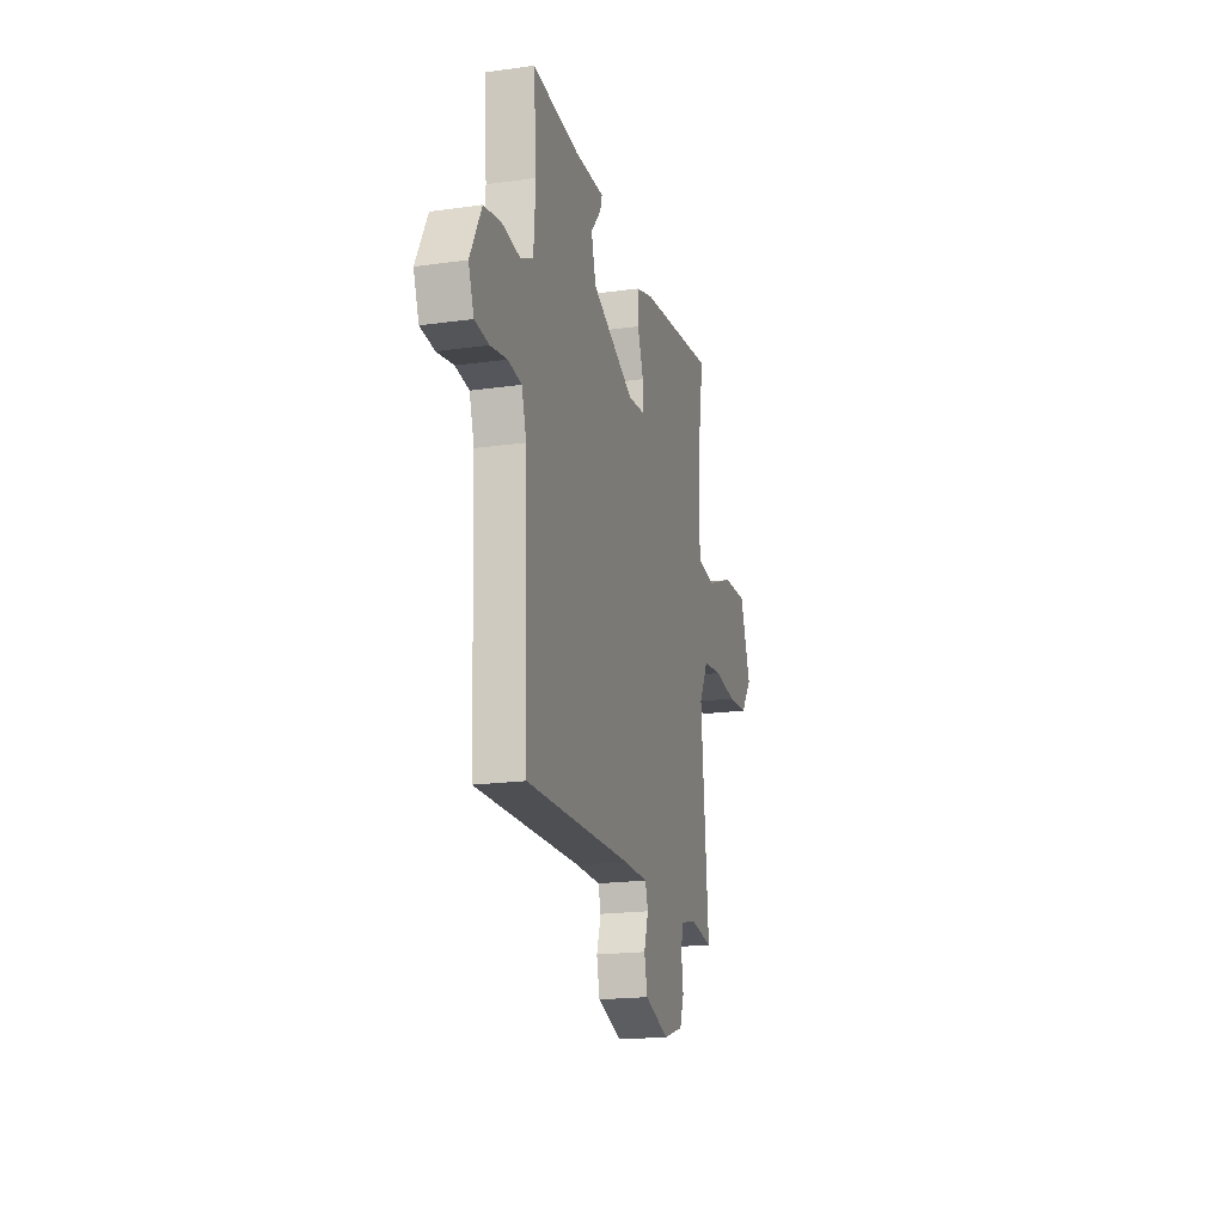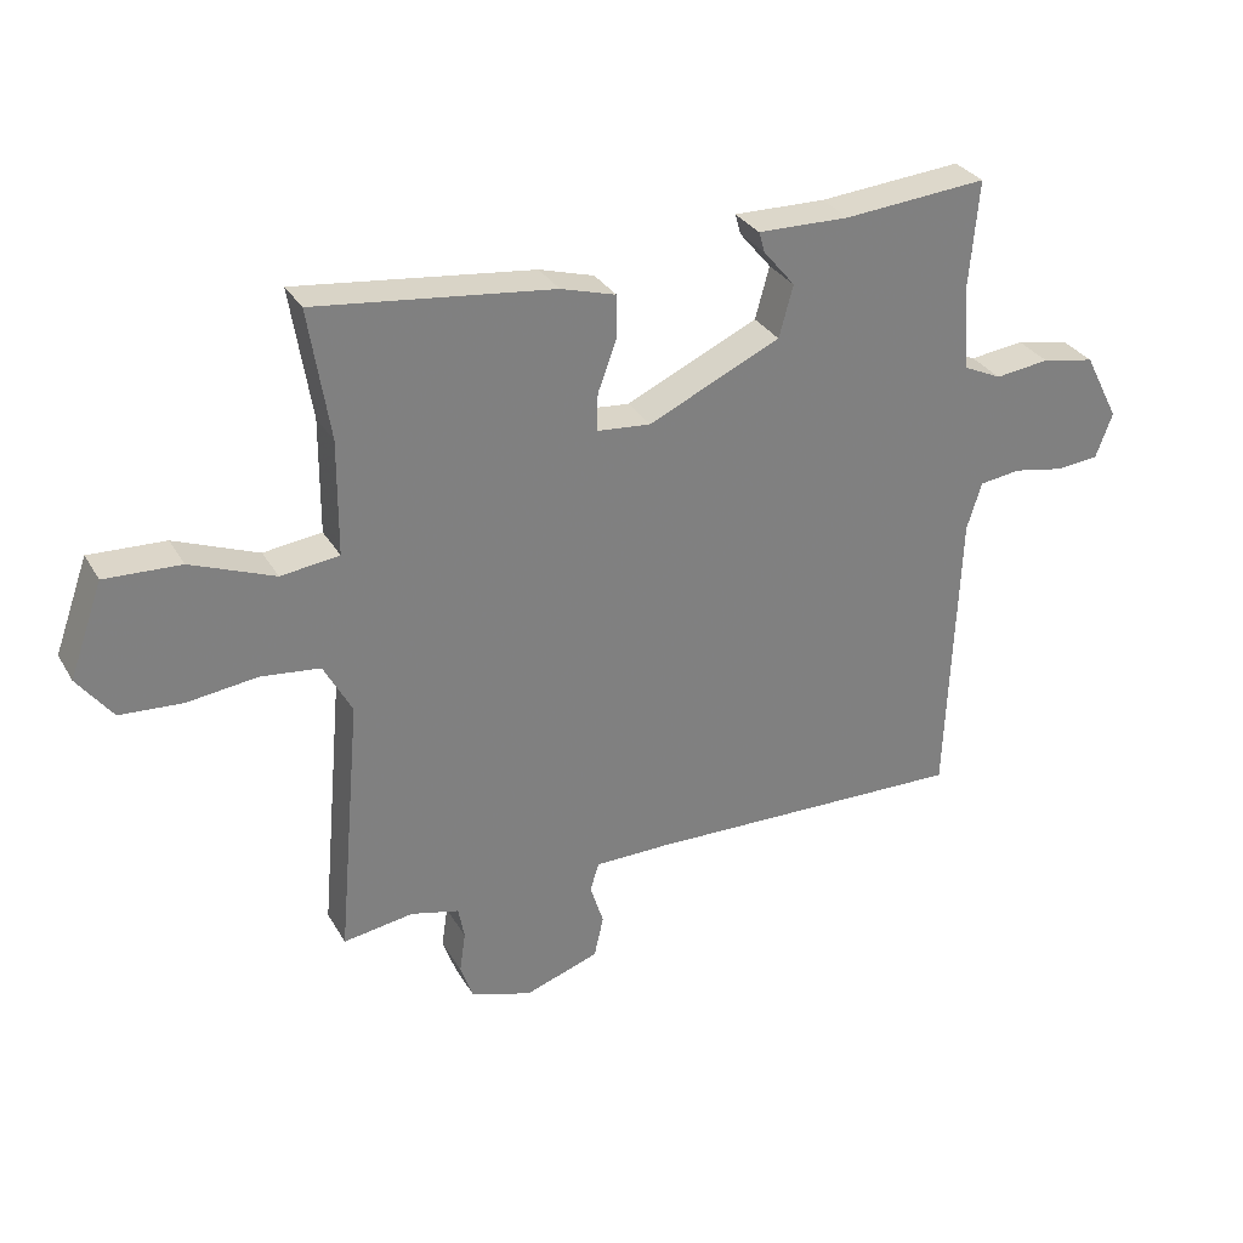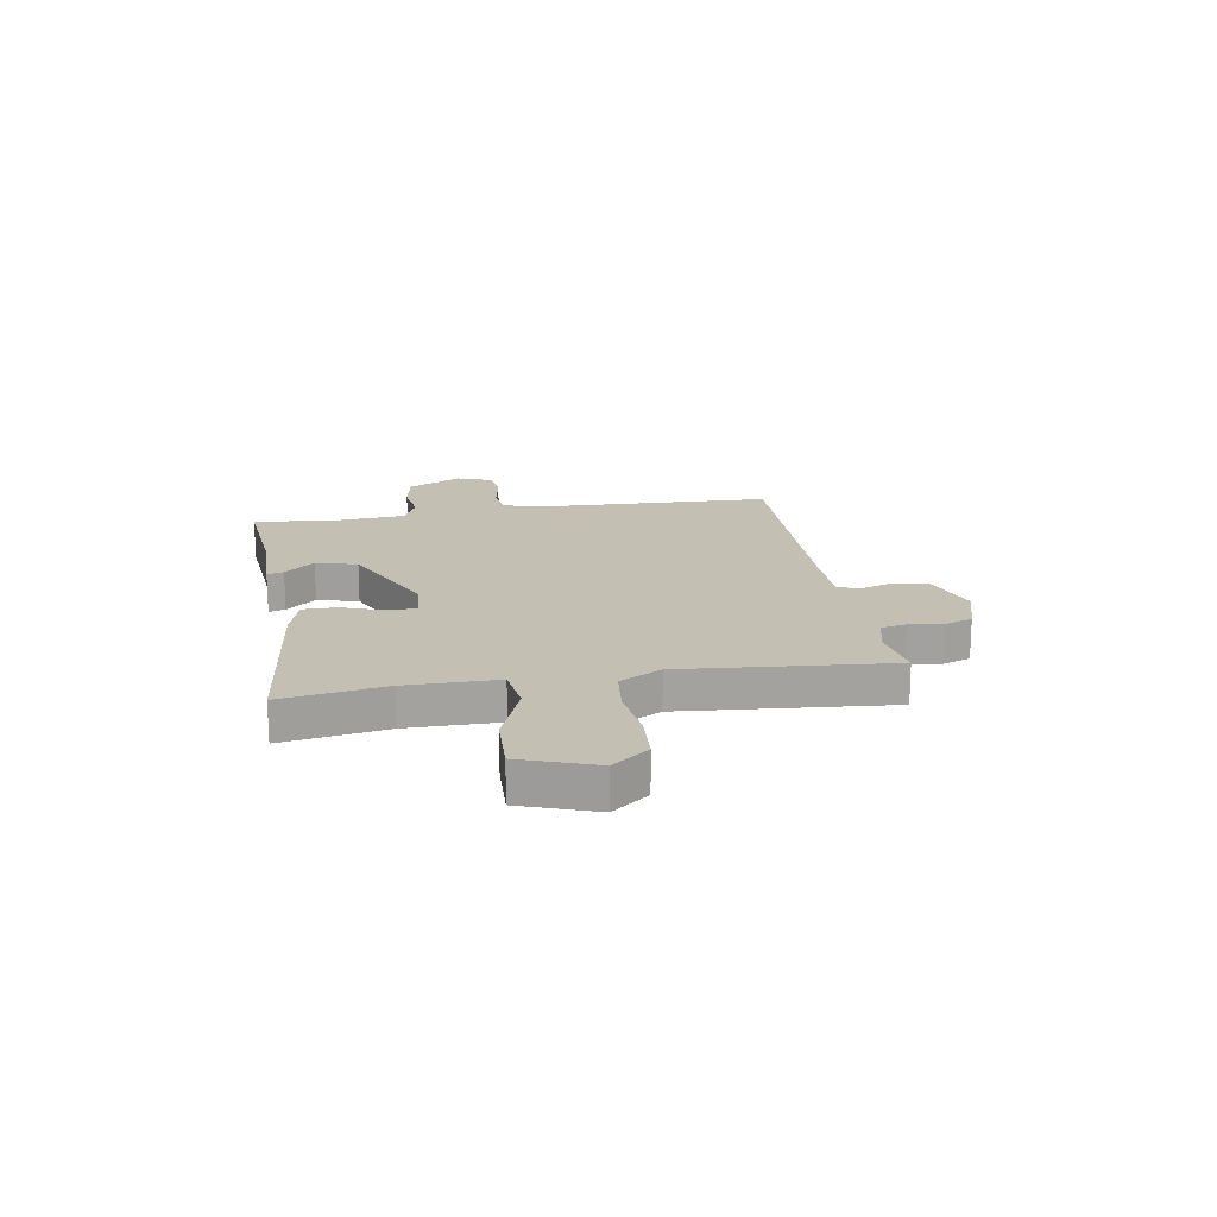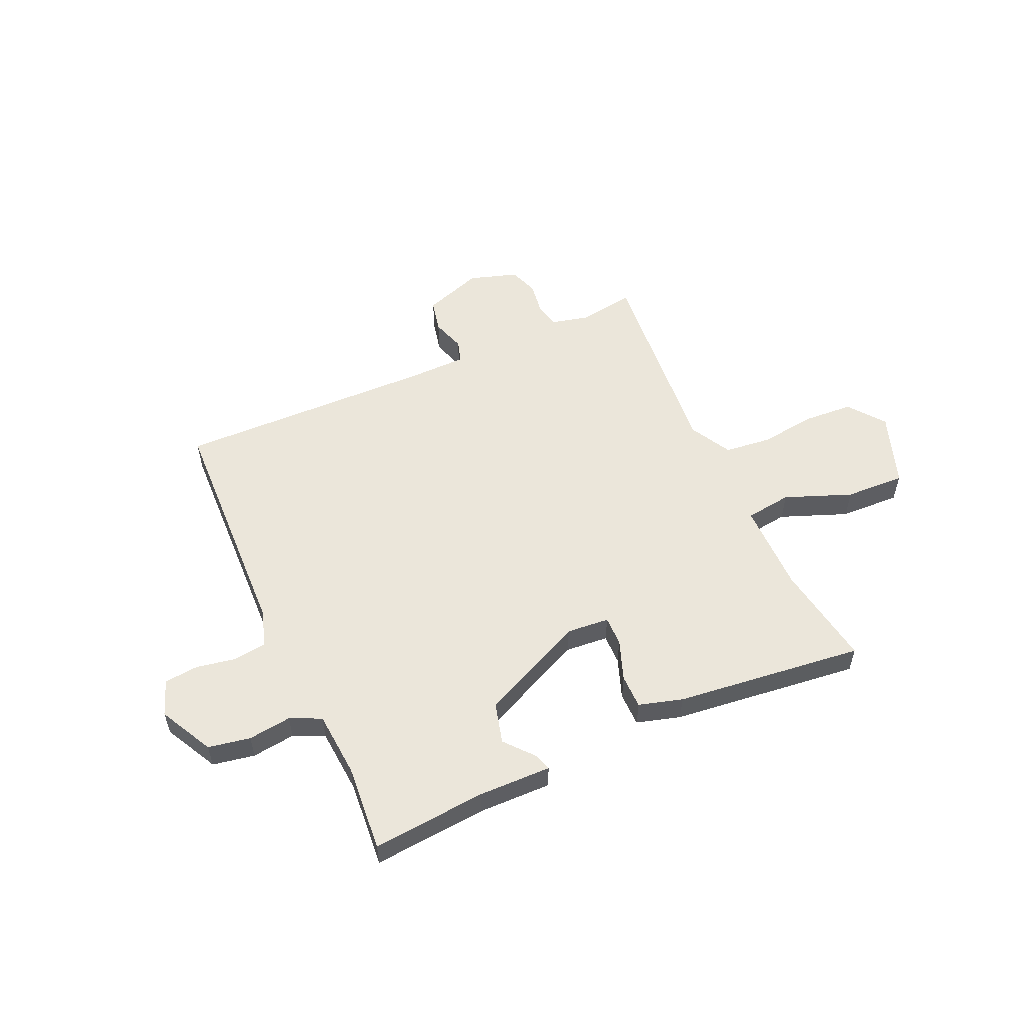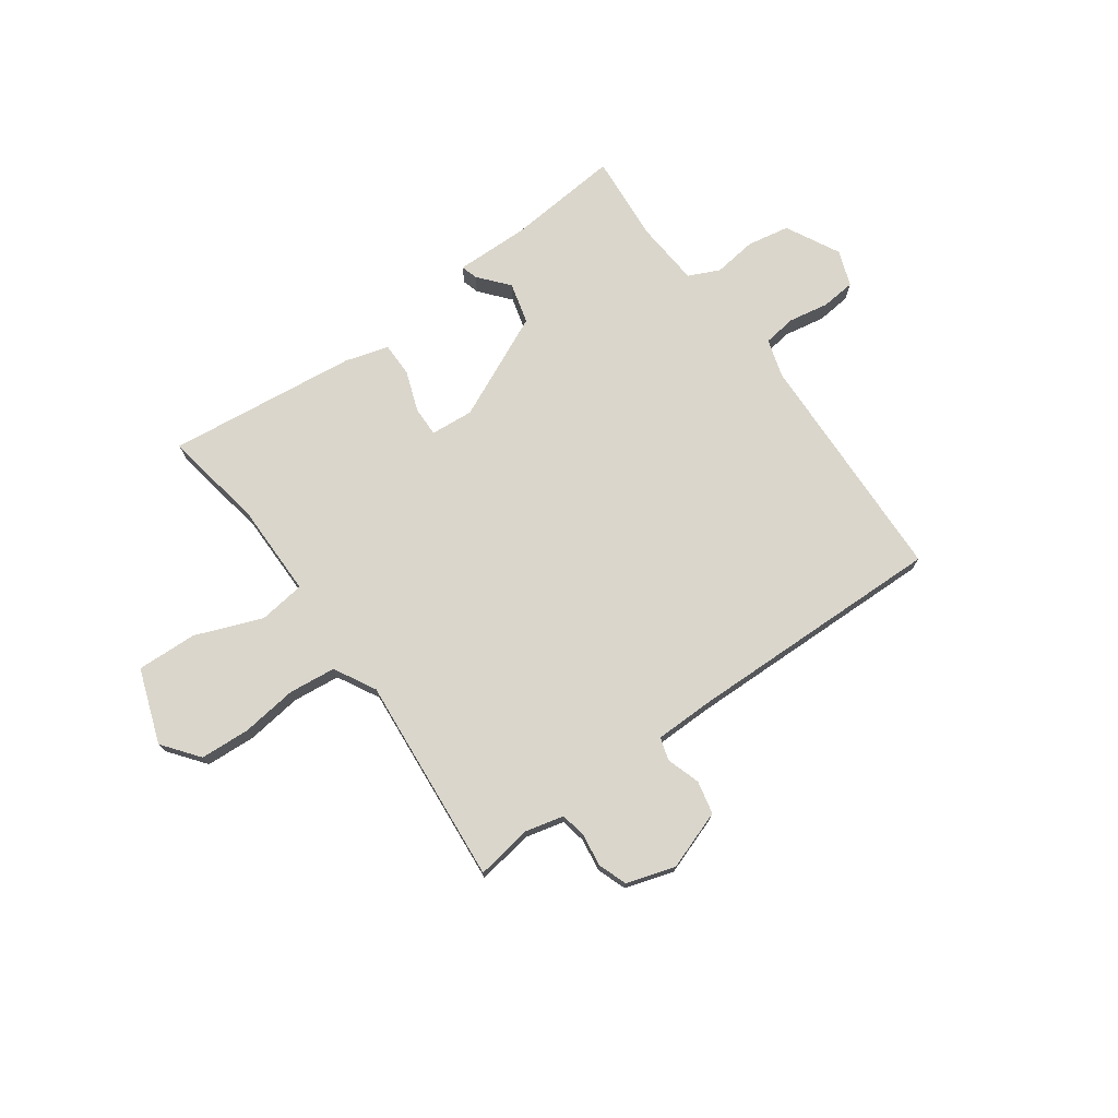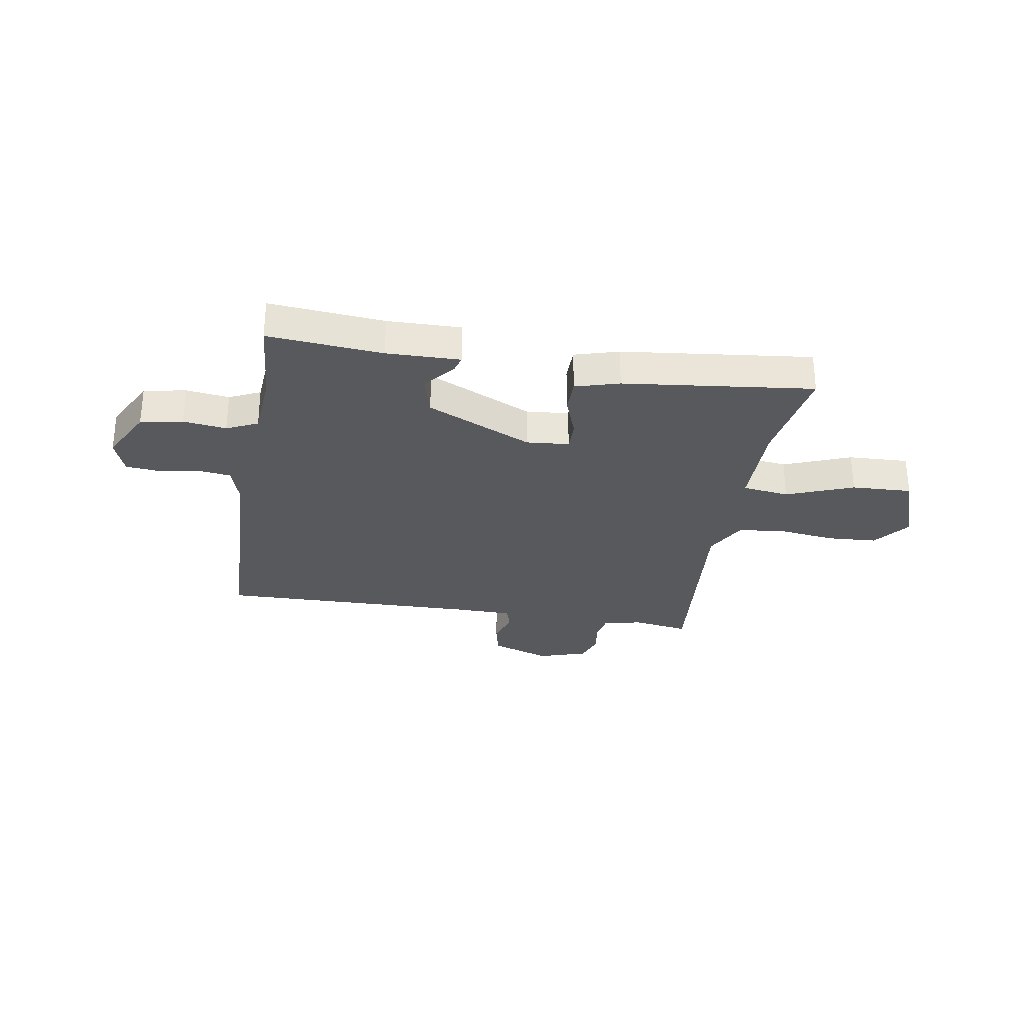
<metadata>
{"format":"obj","ext":"obj","renderer":"f3d","projection":"perspective","resolution":1024,"background":"white","views":[{"elev":-19.1,"azim":-75.1,"up":"+Z"},{"elev":30.9,"azim":154.6,"up":"+Z"},{"elev":17.9,"azim":80.3,"up":"+Y"},{"elev":54.9,"azim":-24.4,"up":"+Y"},{"elev":74.0,"azim":144.1,"up":"+Y"},{"elev":-29.8,"azim":-9.6,"up":"+Y"}]}
</metadata>
<code>
v -0.5 0.07 -0.5
v -0.517 0.07 -0.058
v -0.539 0.07 0.013
v -0.601 0.07 0.021
v -0.676 0.07 0.007
v -0.74 0.07 0.013
v -0.765 0.07 0.08
v -0.713 0.07 0.181
v -0.634 0.07 0.196
v -0.553 0.07 0.186
v -0.495 0.07 0.213
v -0.486 0.07 0.337
v -0.5 0.07 0.5
v -0.286 0.07 0.482
v -0.149 0.07 0.485
v -0.158 0.07 0.454
v -0.205 0.07 0.398
v -0.184 0.07 0.321
v 0.013 0.07 0.231
v 0.093 0.07 0.238
v 0.092 0.07 0.294
v 0.064 0.07 0.37
v 0.064 0.07 0.434
v 0.146 0.07 0.458
v 0.5 0.07 0.5
v 0.469 0.07 0.306
v 0.47 0.07 0.135
v 0.557 0.07 0.124
v 0.682 0.07 0.173
v 0.795 0.07 0.178
v 0.845 0.07 0.039
v 0.793 0.07 -0.029
v 0.7 0.07 -0.035
v 0.595 0.07 -0.022
v 0.507 0.07 -0.032
v 0.465 0.07 -0.11
v 0.5 0.07 -0.5
v 0.395 0.07 -0.484
v 0.323 0.07 -0.502
v 0.314 0.07 -0.55
v 0.323 0.07 -0.611
v 0.304 0.07 -0.665
v 0.213 0.07 -0.694
v 0.102 0.07 -0.656
v 0.088 0.07 -0.594
v 0.108 0.07 -0.531
v 0.095 0.07 -0.489
v -0.016 0.07 -0.488
v -0.5 0 -0.5
v -0.517 0 -0.058
v -0.539 0 0.013
v -0.601 0 0.021
v -0.676 0 0.007
v -0.74 0 0.013
v -0.765 0 0.08
v -0.713 0 0.181
v -0.634 0 0.196
v -0.553 0 0.186
v -0.495 0 0.213
v -0.486 0 0.337
v -0.5 0 0.5
v -0.286 0 0.482
v -0.149 0 0.485
v -0.158 0 0.454
v -0.205 0 0.398
v -0.184 0 0.321
v 0.013 0 0.231
v 0.093 0 0.238
v 0.092 0 0.294
v 0.064 0 0.37
v 0.064 0 0.434
v 0.146 0 0.458
v 0.5 0 0.5
v 0.469 0 0.306
v 0.47 0 0.135
v 0.557 0 0.124
v 0.682 0 0.173
v 0.795 0 0.178
v 0.845 0 0.039
v 0.793 0 -0.029
v 0.7 0 -0.035
v 0.595 0 -0.022
v 0.507 0 -0.032
v 0.465 0 -0.11
v 0.5 0 -0.5
v 0.395 0 -0.484
v 0.323 0 -0.502
v 0.314 0 -0.55
v 0.323 0 -0.611
v 0.304 0 -0.665
v 0.213 0 -0.694
v 0.102 0 -0.656
v 0.088 0 -0.594
v 0.108 0 -0.531
v 0.095 0 -0.489
v -0.016 0 -0.488
f 44 45 46
f 43 44 46
f 42 43 46
f 41 42 46
f 40 41 46
f 39 40 46 47
f 38 39 47
f 36 37 38
f 36 38 47 48
f 32 33 34
f 31 32 34
f 30 31 34
f 29 30 34
f 28 29 34
f 27 28 34 35
f 24 25 26
f 23 24 26
f 22 23 26
f 21 22 26
f 20 21 26 27
f 48 1 2
f 36 48 2
f 35 36 2
f 27 35 2
f 20 27 2
f 19 20 2
f 14 15 16 17
f 14 17 18
f 13 14 18
f 12 13 18
f 8 9 10
f 7 8 10
f 6 7 10
f 5 6 10
f 4 5 10
f 3 4 10 11
f 2 3 11
f 19 2 11
f 11 12 18 19
f 94 93 92
f 94 92 91
f 94 91 90
f 94 90 89
f 94 89 88
f 95 94 88 87
f 95 87 86
f 86 85 84
f 96 95 86 84
f 82 81 80
f 82 80 79
f 82 79 78
f 82 78 77
f 82 77 76
f 83 82 76 75
f 74 73 72
f 74 72 71
f 74 71 70
f 74 70 69
f 75 74 69 68
f 50 49 96
f 50 96 84
f 50 84 83
f 50 83 75
f 50 75 68
f 50 68 67
f 65 64 63 62
f 66 65 62
f 66 62 61
f 66 61 60
f 58 57 56
f 58 56 55
f 58 55 54
f 58 54 53
f 58 53 52
f 59 58 52 51
f 59 51 50
f 59 50 67
f 67 66 60 59
f 1 49 50 2
f 2 50 51 3
f 3 51 52 4
f 4 52 53 5
f 5 53 54 6
f 6 54 55 7
f 7 55 56 8
f 8 56 57 9
f 9 57 58 10
f 10 58 59 11
f 11 59 60 12
f 12 60 61 13
f 13 61 62 14
f 14 62 63 15
f 15 63 64 16
f 16 64 65 17
f 17 65 66 18
f 18 66 67 19
f 19 67 68 20
f 20 68 69 21
f 21 69 70 22
f 22 70 71 23
f 23 71 72 24
f 24 72 73 25
f 25 73 74 26
f 26 74 75 27
f 27 75 76 28
f 28 76 77 29
f 29 77 78 30
f 30 78 79 31
f 31 79 80 32
f 32 80 81 33
f 33 81 82 34
f 34 82 83 35
f 35 83 84 36
f 36 84 85 37
f 37 85 86 38
f 38 86 87 39
f 39 87 88 40
f 40 88 89 41
f 41 89 90 42
f 42 90 91 43
f 43 91 92 44
f 44 92 93 45
f 45 93 94 46
f 46 94 95 47
f 47 95 96 48
f 48 96 49 1

</code>
